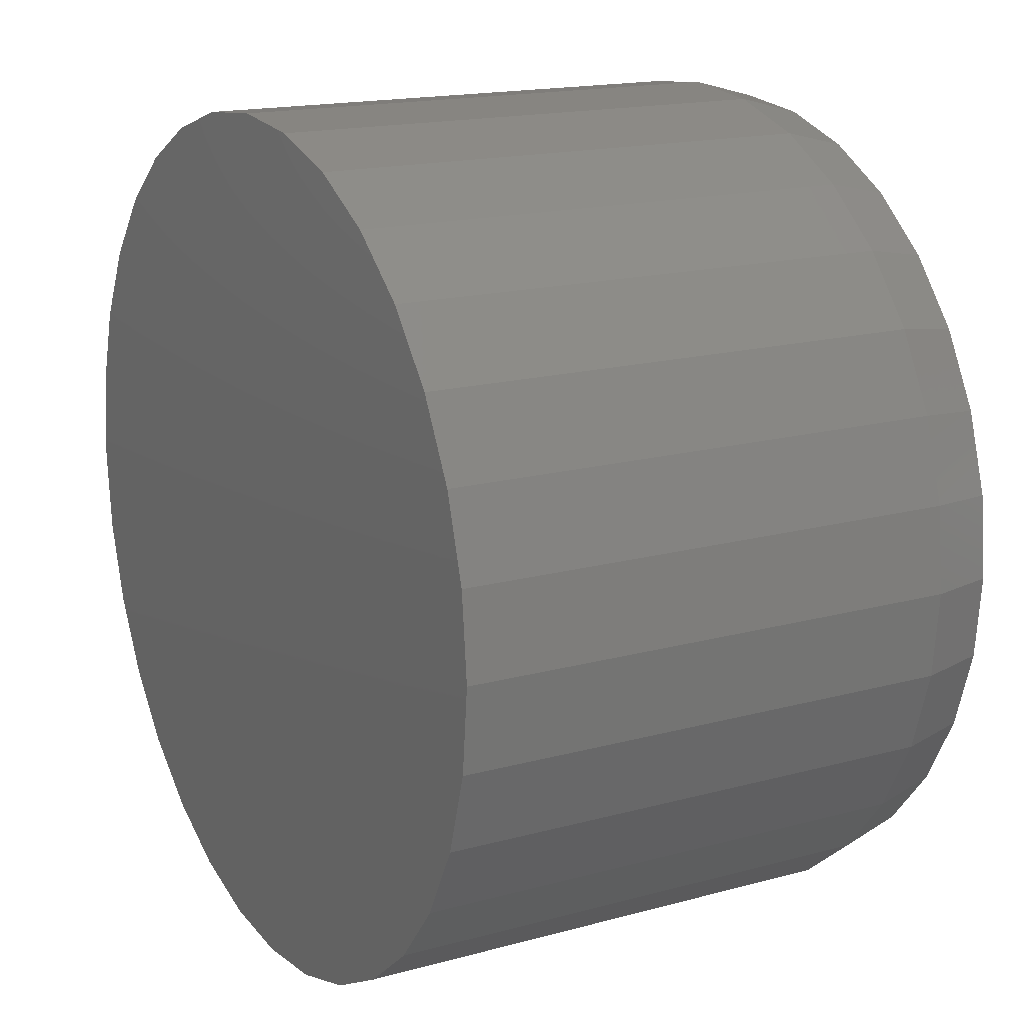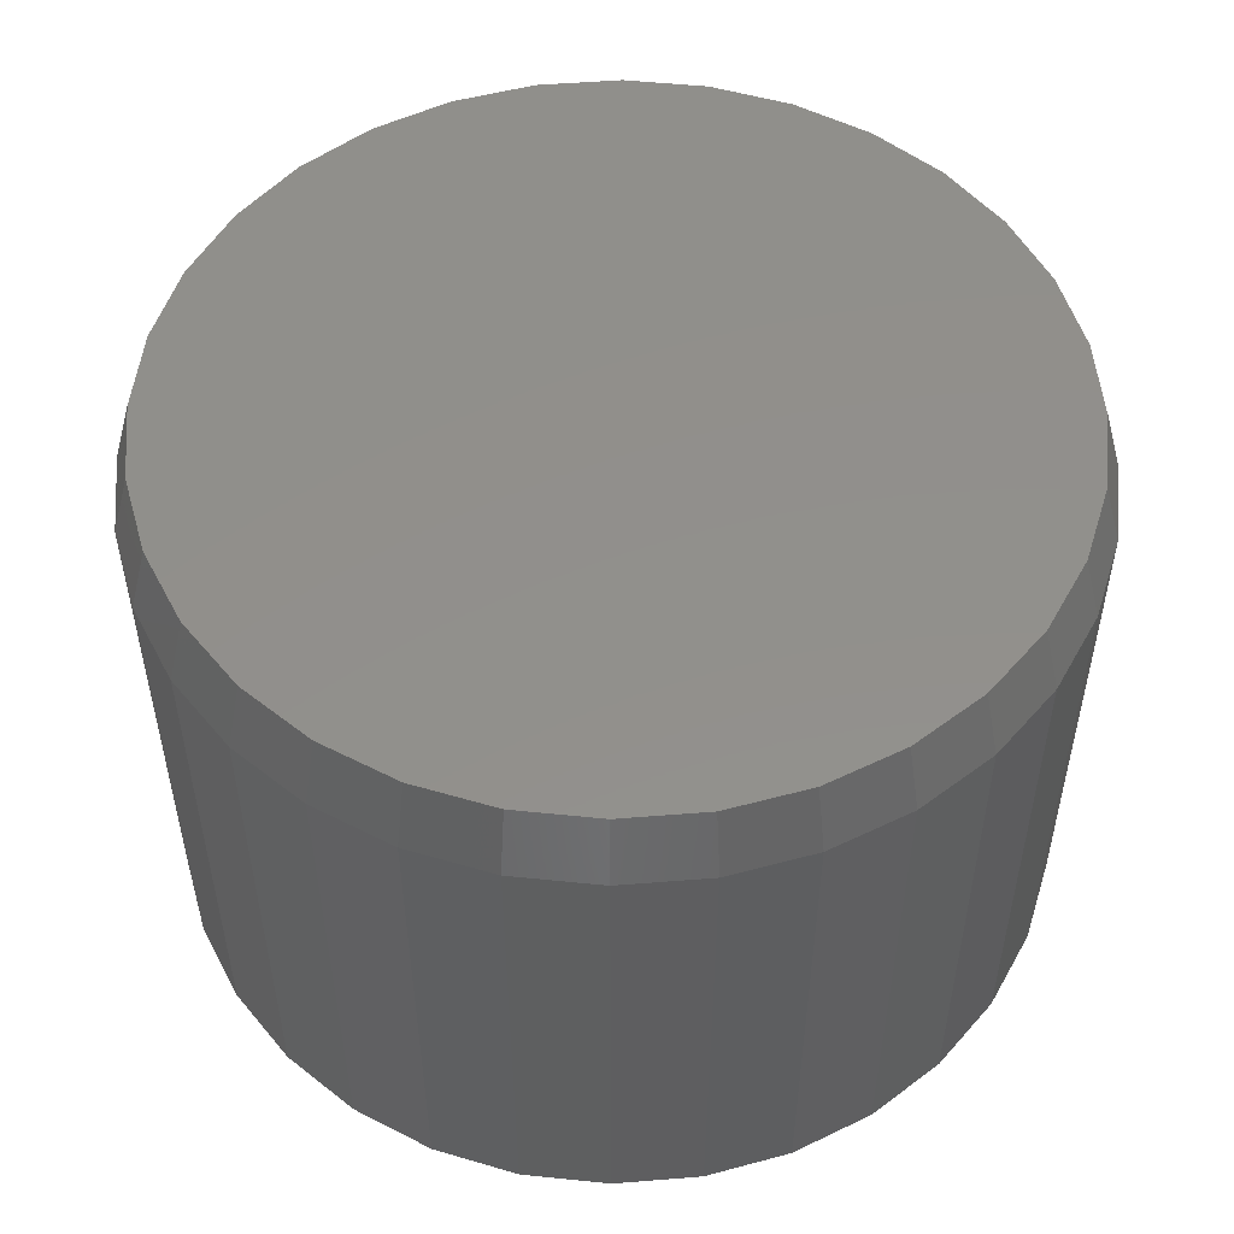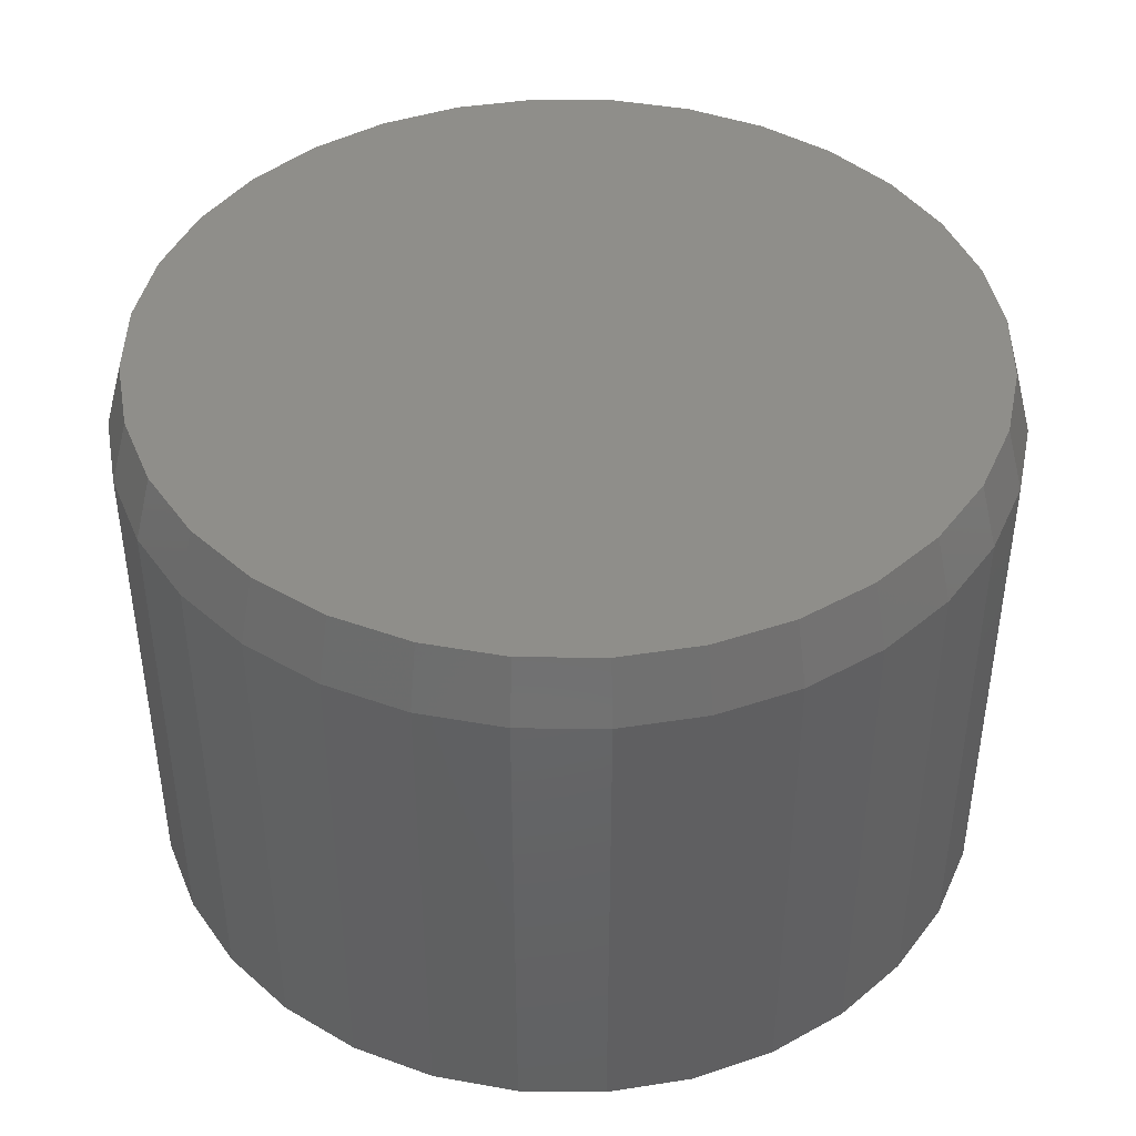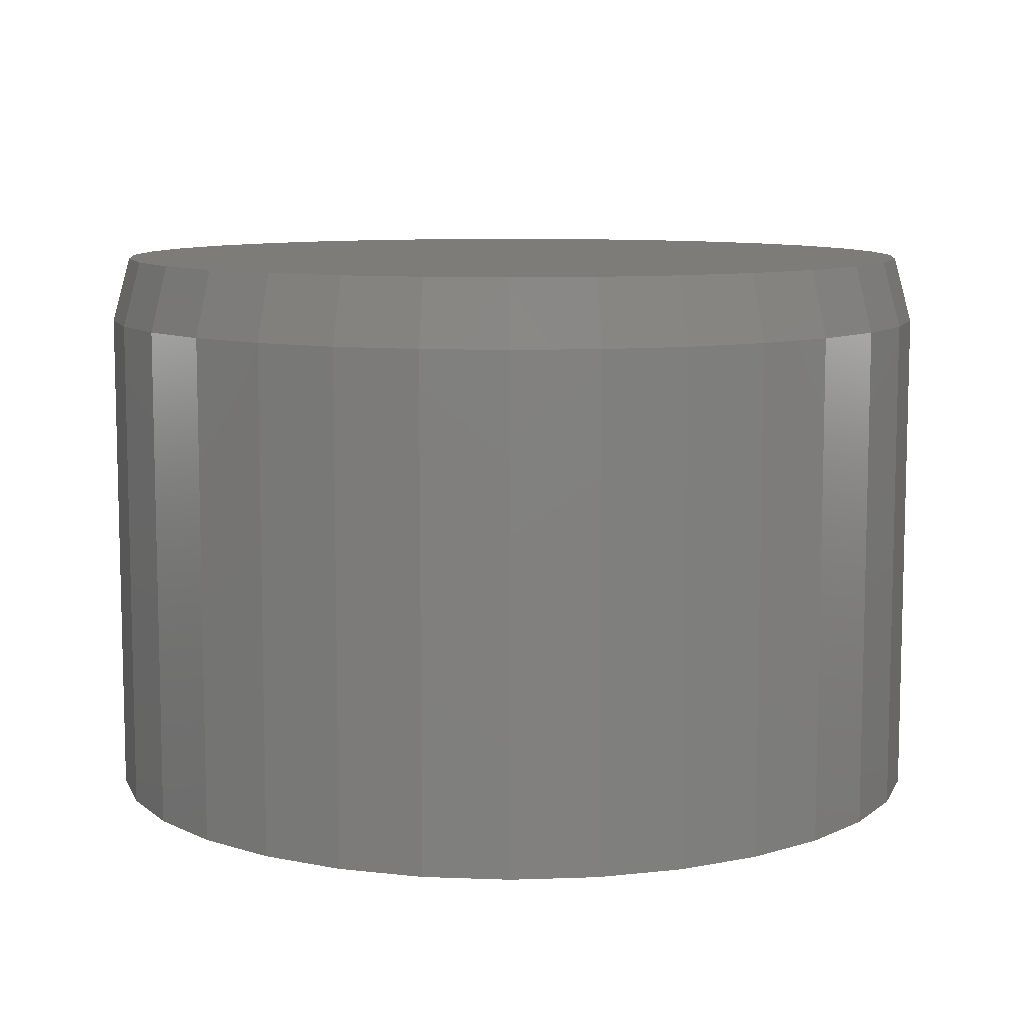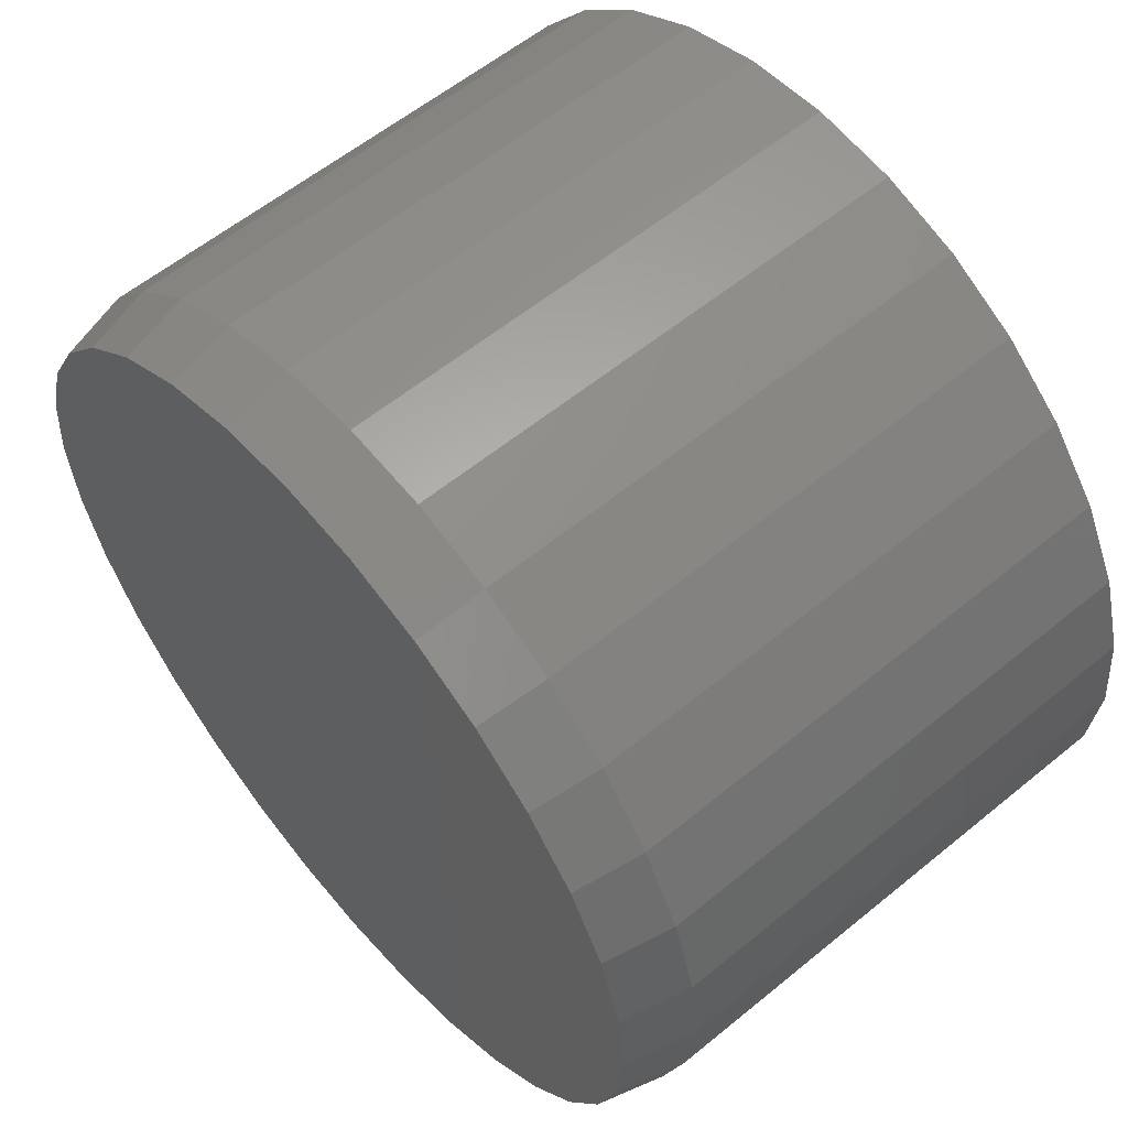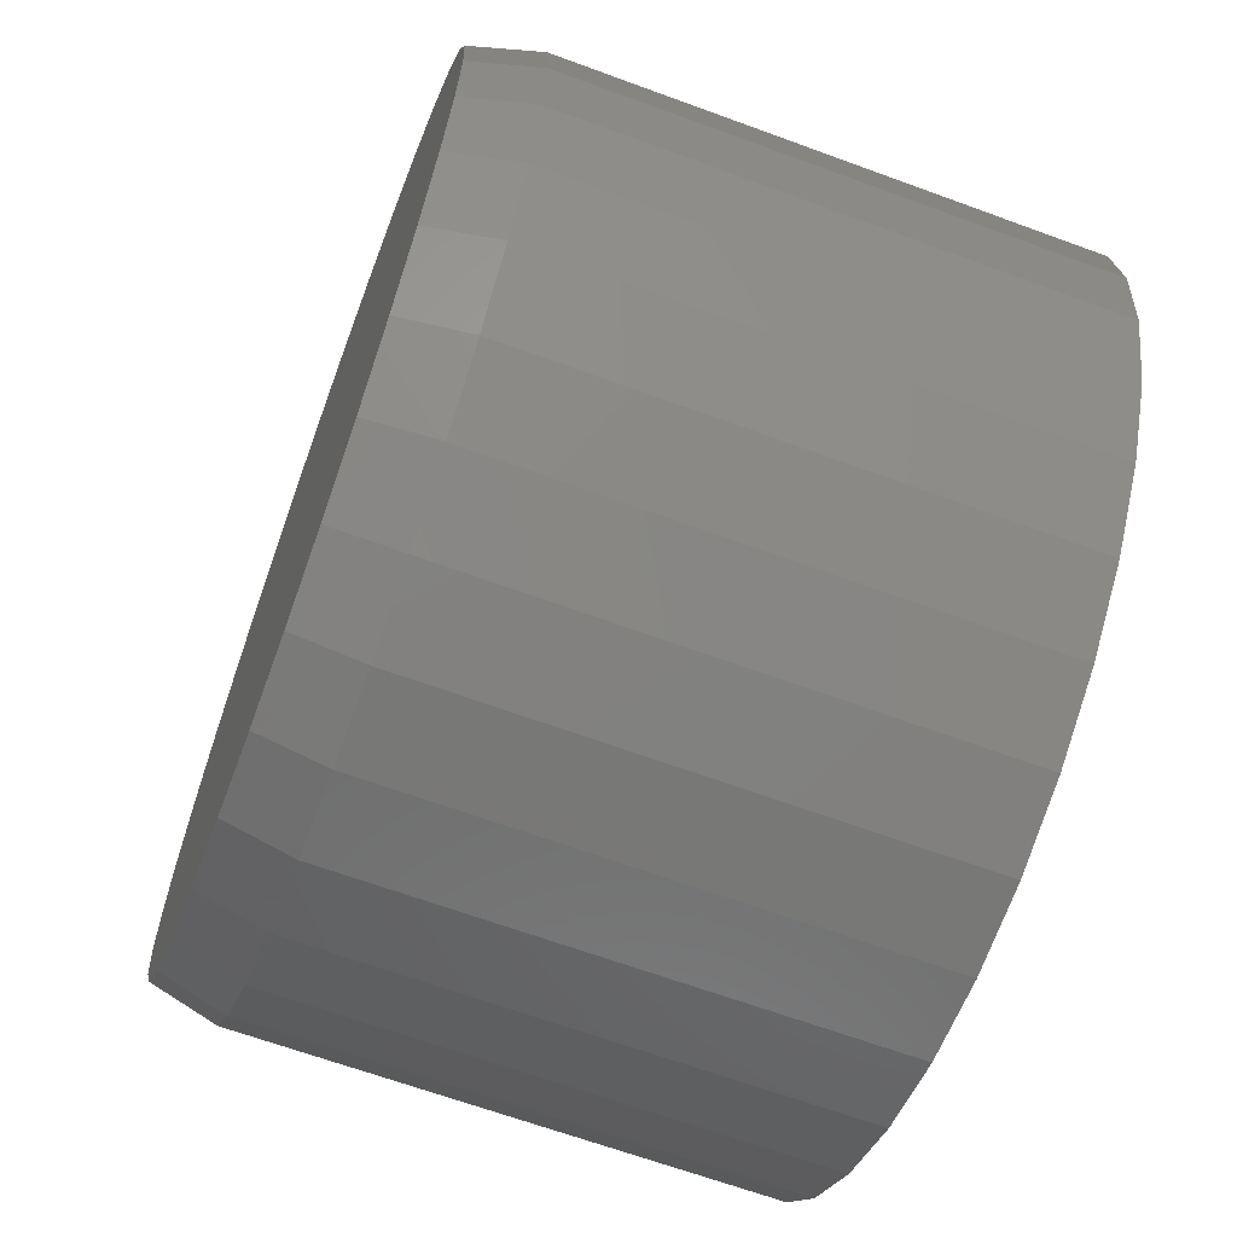
<metadata>
{"format":"stl","ext":"stl","renderer":"f3d","projection":"perspective","resolution":1024,"background":"white","views":[{"elev":16.6,"azim":60.8,"up":"+Z"},{"elev":52.2,"azim":90.7,"up":"+Y"},{"elev":43.0,"azim":152.6,"up":"+Y"},{"elev":9.1,"azim":-89.8,"up":"+Y"},{"elev":58.4,"azim":-130.3,"up":"+Z"},{"elev":-65.6,"azim":-110.3,"up":"+Z"}]}
</metadata>
<code>
# stl→obj: 96 verts, 188 faces
v 0.005921 6.311e-17 0.545
v 0.1122 7.491e-17 0.5345
v -0.1004 5.13e-17 0.5345
v 0.005921 6.311e-17 -0.545
v -0.1004 5.13e-17 -0.5345
v 0.1122 7.491e-17 -0.5345
v -0.2026 3.995e-17 -0.5035
v 0.2145 8.626e-17 -0.5035
v -0.2969 2.949e-17 -0.4531
v 0.3087 9.672e-17 -0.4531
v -0.3794 2.032e-17 -0.3854
v 0.3913 1.059e-16 -0.3854
v -0.4472 1.28e-17 -0.3028
v 0.4591 1.134e-16 -0.3028
v -0.4976 7.208e-18 -0.2086
v 0.5094 1.19e-16 -0.2086
v -0.5286 3.765e-18 -0.1063
v 0.5404 1.225e-16 -0.1063
v -0.5391 2.602e-18 4.782e-08
v 0.5509 1.236e-16 -2.839e-16
v -0.5286 3.765e-18 0.1063
v 0.5404 1.225e-16 0.1063
v -0.4976 7.208e-18 0.2086
v 0.5094 1.19e-16 0.2086
v -0.4472 1.28e-17 0.3028
v 0.4591 1.134e-16 0.3028
v -0.3794 2.032e-17 0.3854
v 0.3913 1.059e-16 0.3854
v -0.2969 2.949e-17 0.4531
v 0.3087 9.672e-17 0.4531
v -0.2026 3.995e-17 0.5035
v 0.2145 8.626e-17 0.5035
v 0.5743 -0.08594 -2.088e-16
v 0.5743 -0.75 -6.961e-17
v 0.5634 -0.08594 -0.1109
v 0.5634 -0.75 -0.1109
v 0.5311 -0.08594 -0.2175
v 0.5311 -0.75 -0.2175
v 0.4785 -0.08594 -0.3158
v 0.4785 -0.75 -0.3158
v 0.4079 -0.08594 -0.4019
v 0.4079 -0.75 -0.4019
v 0.3217 -0.08594 -0.4726
v 0.3217 -0.75 -0.4726
v 0.2234 -0.08594 -0.5252
v 0.2234 -0.75 -0.5252
v 0.1168 -0.08594 -0.5575
v 0.1168 -0.75 -0.5575
v 0.005921 -0.08594 -0.5684
v 0.005921 -0.75 -0.5684
v -0.105 -0.08594 -0.5575
v -0.105 -0.75 -0.5575
v -0.2116 -0.08594 -0.5252
v -0.2116 -0.75 -0.5252
v -0.3099 -0.08594 -0.4726
v -0.3099 -0.75 -0.4726
v -0.396 -0.08594 -0.4019
v -0.396 -0.75 -0.4019
v -0.4667 -0.08594 -0.3158
v -0.4667 -0.75 -0.3158
v -0.5192 -0.08594 -0.2175
v -0.5192 -0.75 -0.2175
v -0.5516 -0.08594 -0.1109
v -0.5516 -0.75 -0.1109
v -0.5625 -0.08594 6.961e-17
v -0.5625 -0.75 6.961e-17
v -0.5516 -0.08594 0.1109
v -0.5516 -0.75 0.1109
v -0.5192 -0.08594 0.2175
v -0.5192 -0.75 0.2175
v -0.4667 -0.08594 0.3158
v -0.4667 -0.75 0.3158
v -0.396 -0.08594 0.4019
v -0.396 -0.75 0.4019
v -0.3099 -0.08594 0.4726
v -0.3099 -0.75 0.4726
v -0.2116 -0.08594 0.5252
v -0.2116 -0.75 0.5252
v -0.105 -0.08594 0.5575
v -0.105 -0.75 0.5575
v 0.005921 -0.08594 0.5684
v 0.005921 -0.75 0.5684
v 0.1168 -0.08594 0.5575
v 0.1168 -0.75 0.5575
v 0.2234 -0.08594 0.5252
v 0.2234 -0.75 0.5252
v 0.3217 -0.08594 0.4726
v 0.3217 -0.75 0.4726
v 0.4079 -0.08594 0.4019
v 0.4079 -0.75 0.4019
v 0.4785 -0.08594 0.3158
v 0.4785 -0.75 0.3158
v 0.5311 -0.08594 0.2175
v 0.5311 -0.75 0.2175
v 0.5634 -0.08594 0.1109
v 0.5634 -0.75 0.1109
f 1 2 3
f 4 5 6
f 6 5 7
f 6 7 8
f 8 7 9
f 8 9 10
f 10 9 11
f 10 11 12
f 12 11 13
f 12 13 14
f 14 13 15
f 14 15 16
f 16 15 17
f 16 17 18
f 18 17 19
f 18 19 20
f 20 19 21
f 20 21 22
f 22 21 23
f 22 23 24
f 24 23 25
f 24 25 26
f 26 25 27
f 26 27 28
f 28 27 29
f 28 29 30
f 30 29 31
f 30 31 32
f 32 31 3
f 32 3 2
f 33 34 35
f 35 34 36
f 35 36 37
f 37 36 38
f 37 38 39
f 39 38 40
f 39 40 41
f 41 40 42
f 41 42 43
f 43 42 44
f 43 44 45
f 45 44 46
f 45 46 47
f 47 46 48
f 47 48 49
f 49 48 50
f 49 50 51
f 51 50 52
f 51 52 53
f 53 52 54
f 53 54 55
f 55 54 56
f 55 56 57
f 57 56 58
f 57 58 59
f 59 58 60
f 59 60 61
f 61 60 62
f 61 62 63
f 63 62 64
f 63 64 65
f 65 64 66
f 65 66 67
f 67 66 68
f 67 68 69
f 69 68 70
f 69 70 71
f 71 70 72
f 71 72 73
f 73 72 74
f 73 74 75
f 75 74 76
f 75 76 77
f 77 76 78
f 77 78 79
f 79 78 80
f 79 80 81
f 81 80 82
f 81 82 83
f 83 82 84
f 83 84 85
f 85 84 86
f 85 86 87
f 87 86 88
f 87 88 89
f 89 88 90
f 89 90 91
f 91 90 92
f 91 92 93
f 93 92 94
f 93 94 95
f 95 94 96
f 95 96 33
f 33 96 34
f 65 19 63
f 63 19 17
f 63 17 61
f 61 17 15
f 61 15 59
f 59 15 13
f 59 13 57
f 57 13 11
f 57 11 55
f 55 11 9
f 55 9 53
f 53 9 7
f 53 7 51
f 51 7 5
f 51 5 49
f 49 5 4
f 49 4 47
f 47 4 6
f 47 6 45
f 45 6 8
f 45 8 43
f 43 8 10
f 43 10 41
f 41 10 12
f 41 12 39
f 39 12 14
f 39 14 37
f 37 14 16
f 37 16 35
f 35 16 18
f 35 18 33
f 33 18 20
f 33 20 95
f 95 20 22
f 95 22 93
f 93 22 24
f 93 24 91
f 91 24 26
f 91 26 89
f 89 26 28
f 89 28 87
f 87 28 30
f 87 30 85
f 85 30 32
f 85 32 83
f 83 32 2
f 83 2 81
f 81 2 1
f 81 1 79
f 79 1 3
f 79 3 77
f 77 3 31
f 77 31 75
f 75 31 29
f 75 29 73
f 73 29 27
f 73 27 71
f 71 27 25
f 71 25 69
f 69 25 23
f 69 23 67
f 67 23 21
f 67 21 65
f 65 21 19
f 80 84 82
f 84 80 86
f 86 80 78
f 86 78 88
f 88 78 76
f 88 76 90
f 90 76 74
f 90 74 92
f 92 74 72
f 92 72 94
f 94 72 70
f 94 70 96
f 96 70 68
f 96 68 34
f 34 68 66
f 34 66 36
f 36 66 64
f 36 64 38
f 38 64 62
f 38 62 40
f 40 62 60
f 40 60 42
f 42 60 58
f 42 58 44
f 44 58 56
f 44 56 46
f 46 56 54
f 46 54 48
f 48 54 52
f 48 52 50

</code>
